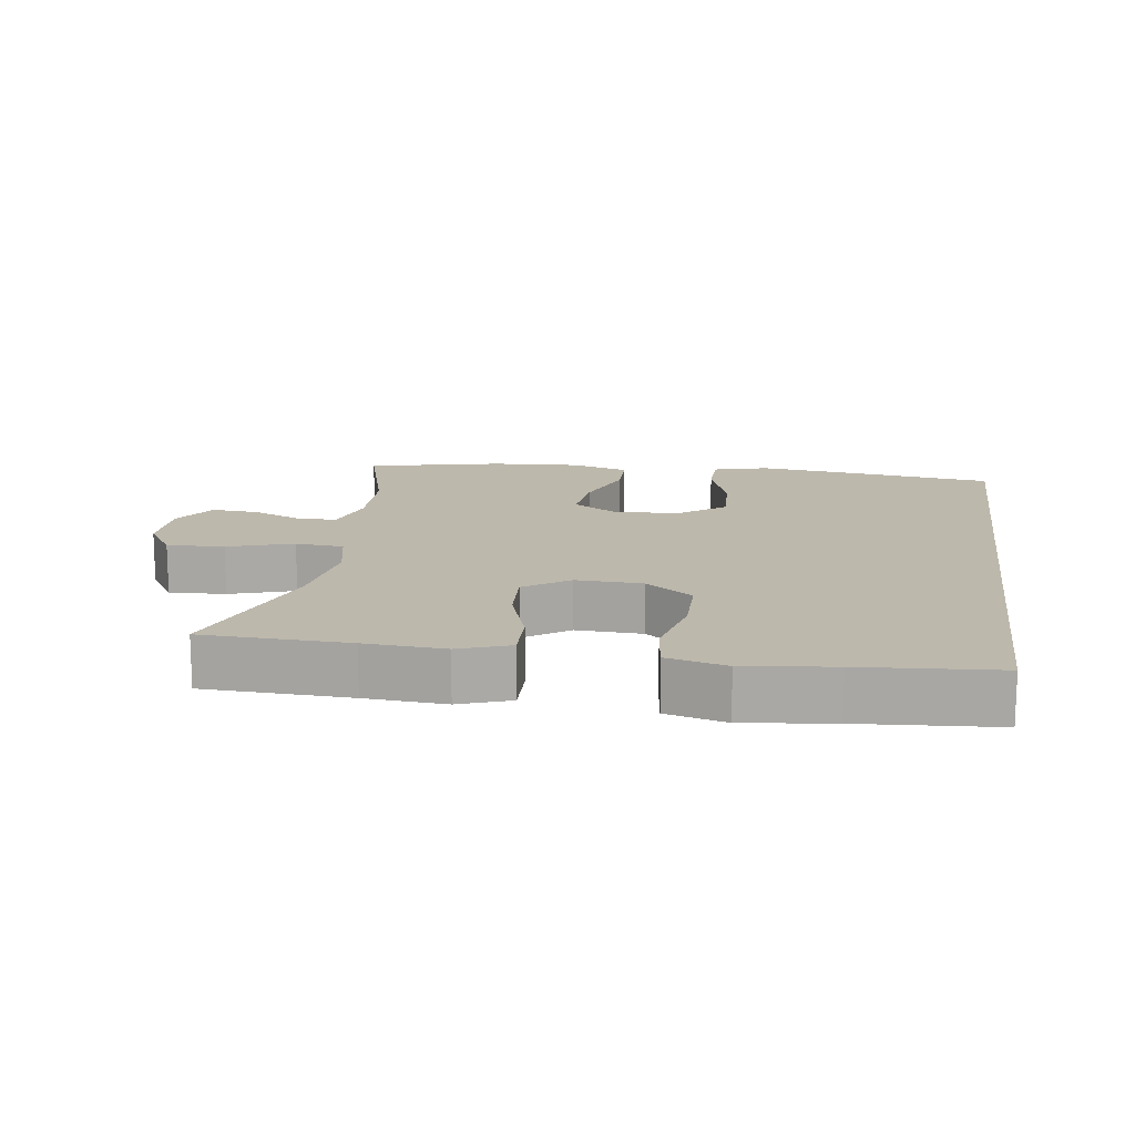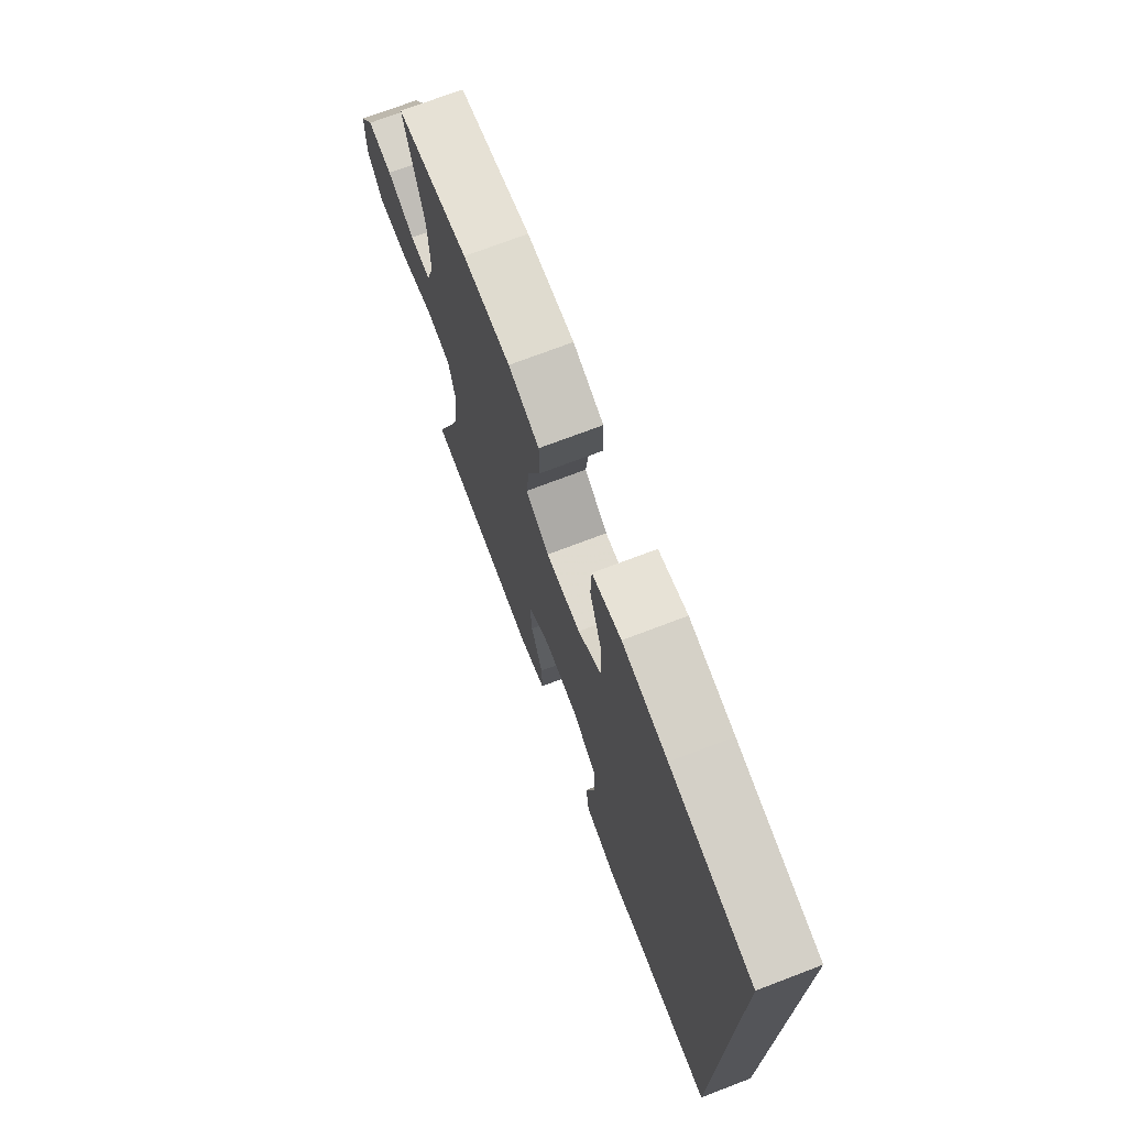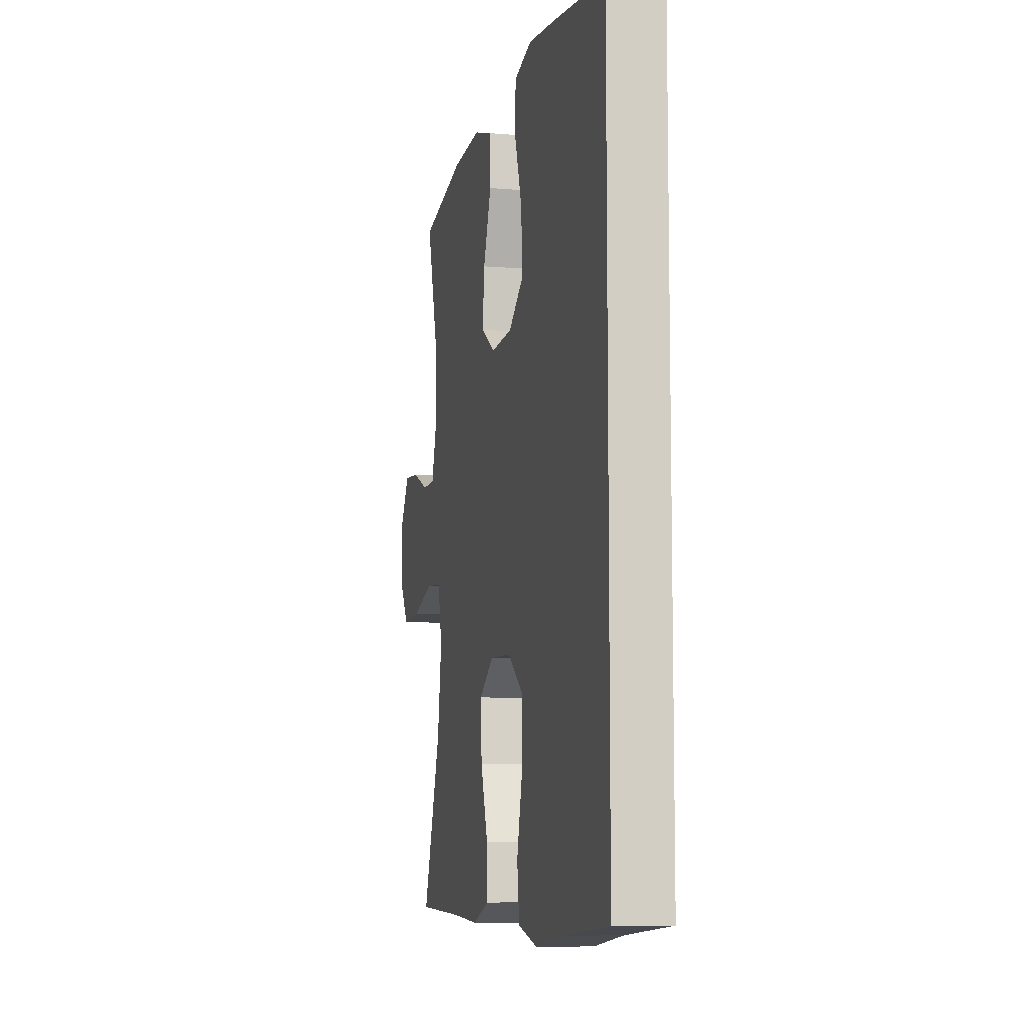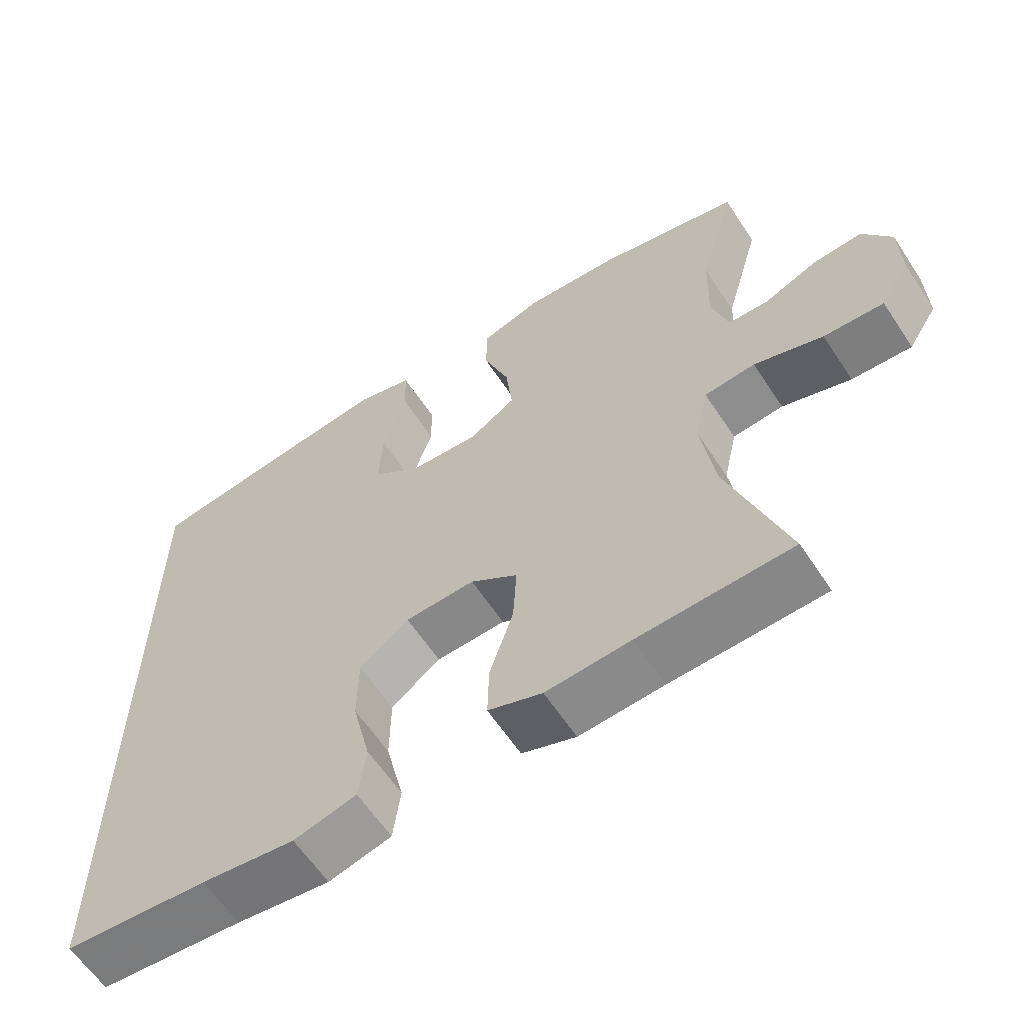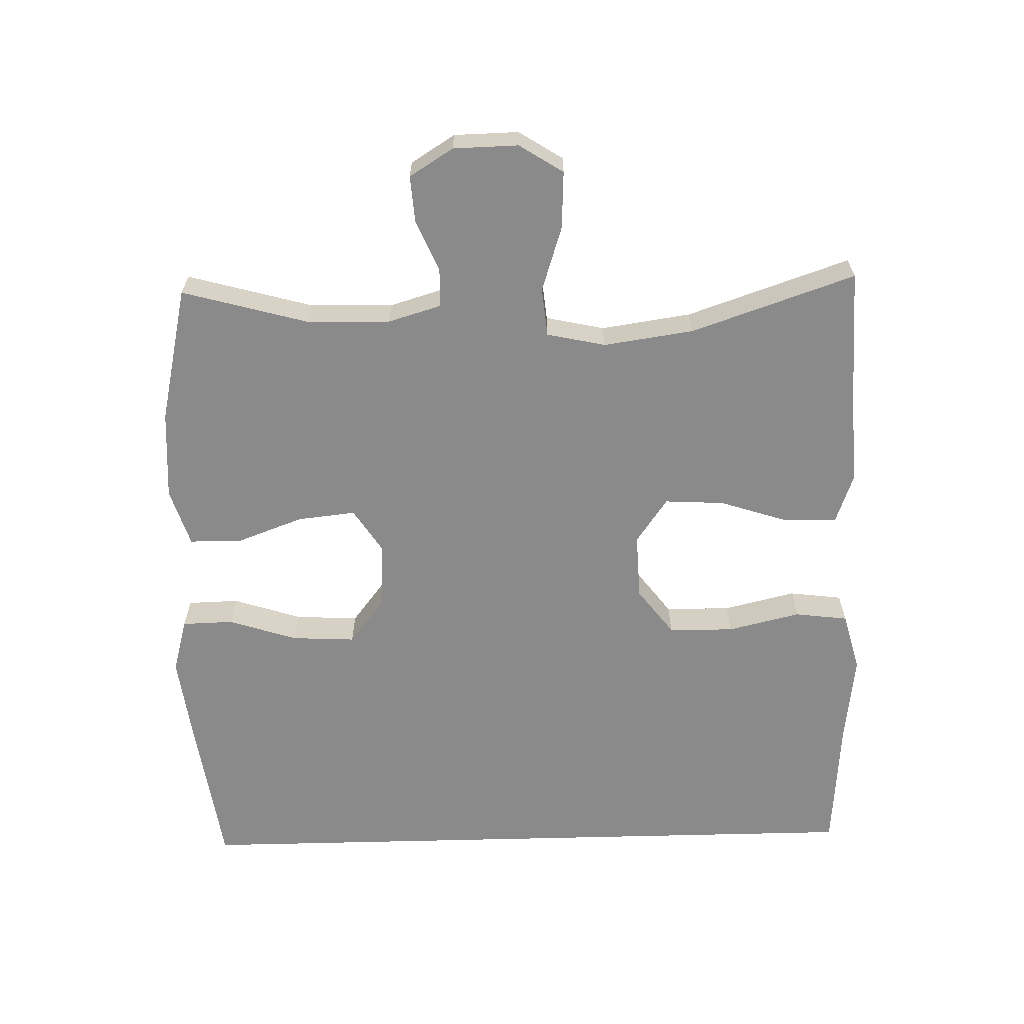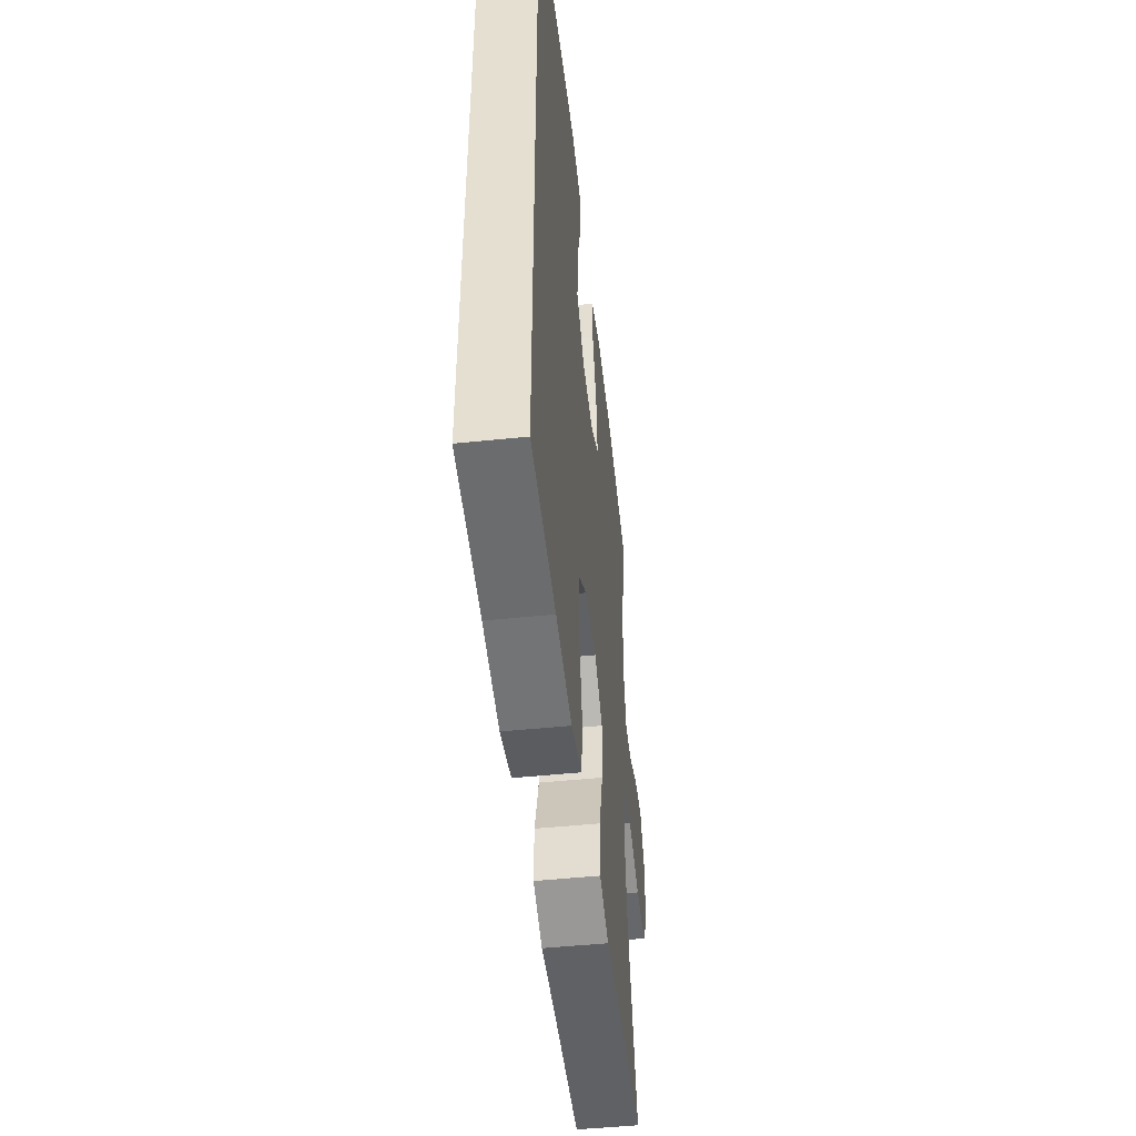
<metadata>
{"format":"obj","ext":"obj","renderer":"f3d","projection":"perspective","resolution":1024,"background":"white","views":[{"elev":14.7,"azim":-171.8,"up":"+Y"},{"elev":73.1,"azim":-110.8,"up":"+Z"},{"elev":-8.5,"azim":-103.1,"up":"+Z"},{"elev":-61.2,"azim":33.3,"up":"+Z"},{"elev":-63.6,"azim":91.5,"up":"+Y"},{"elev":-49.3,"azim":-83.5,"up":"+Z"}]}
</metadata>
<code>
v -0.5 0.07 0.525
v -0.27 0.07 0.558
v -0.145 0.07 0.574
v -0.065 0.07 0.552
v -0.063 0.07 0.477
v -0.096 0.07 0.376
v -0.101 0.07 0.283
v -0.034 0.07 0.231
v 0.063 0.07 0.225
v 0.128 0.07 0.267
v 0.119 0.07 0.352
v 0.083 0.07 0.45
v 0.084 0.07 0.526
v 0.169 0.07 0.553
v 0.3 0.07 0.545
v 0.5 0.07 0.5
v 0.449 0.07 0.316
v 0.446 0.07 0.194
v 0.469 0.07 0.116
v 0.526 0.07 0.115
v 0.601 0.07 0.147
v 0.669 0.07 0.152
v 0.709 0.07 0.088
v 0.711 0.07 -0.007
v 0.67 0.07 -0.071
v 0.586 0.07 -0.067
v 0.49 0.07 -0.036
v 0.419 0.07 -0.043
v 0.4 0.07 -0.129
v 0.419 0.07 -0.261
v 0.5 0.07 -0.5
v 0.287 0.07 -0.508
v 0.17 0.07 -0.516
v 0.095 0.07 -0.489
v 0.097 0.07 -0.412
v 0.13 0.07 -0.311
v 0.135 0.07 -0.224
v 0.069 0.07 -0.178
v -0.028 0.07 -0.182
v -0.097 0.07 -0.234
v -0.098 0.07 -0.33
v -0.073 0.07 -0.436
v -0.083 0.07 -0.514
v -0.17 0.07 -0.537
v -0.3 0.07 -0.521
v -0.5 0.07 -0.506
v -0.5 0 0.525
v -0.27 0 0.558
v -0.145 0 0.574
v -0.065 0 0.552
v -0.063 0 0.477
v -0.096 0 0.376
v -0.101 0 0.283
v -0.034 0 0.231
v 0.063 0 0.225
v 0.128 0 0.267
v 0.119 0 0.352
v 0.083 0 0.45
v 0.084 0 0.526
v 0.169 0 0.553
v 0.3 0 0.545
v 0.5 0 0.5
v 0.449 0 0.316
v 0.446 0 0.194
v 0.469 0 0.116
v 0.526 0 0.115
v 0.601 0 0.147
v 0.669 0 0.152
v 0.709 0 0.088
v 0.711 0 -0.007
v 0.67 0 -0.071
v 0.586 0 -0.067
v 0.49 0 -0.036
v 0.419 0 -0.043
v 0.4 0 -0.129
v 0.419 0 -0.261
v 0.5 0 -0.5
v 0.287 0 -0.508
v 0.17 0 -0.516
v 0.095 0 -0.489
v 0.097 0 -0.412
v 0.13 0 -0.311
v 0.135 0 -0.224
v 0.069 0 -0.178
v -0.028 0 -0.182
v -0.097 0 -0.234
v -0.098 0 -0.33
v -0.073 0 -0.436
v -0.083 0 -0.514
v -0.17 0 -0.537
v -0.3 0 -0.521
v -0.5 0 -0.506
f 2 3 4
f 1 2 4
f 46 1 4
f 45 46 4
f 43 44 45
f 42 43 45
f 41 42 45
f 40 41 45
f 34 35 36
f 33 34 36
f 32 33 36
f 32 36 37
f 31 32 37
f 30 31 37
f 29 30 37 38
f 25 26 27
f 24 25 27
f 23 24 27
f 22 23 27
f 21 22 27
f 20 21 27
f 19 20 27 28
f 18 19 28
f 29 38 39
f 28 29 39
f 18 28 39
f 17 18 39
f 15 16 17
f 14 15 17
f 13 14 17
f 12 13 17
f 11 12 17
f 4 5 6
f 45 4 6
f 45 6 7
f 40 45 7 8
f 39 40 8 9
f 17 39 9 10
f 10 11 17
f 50 49 48
f 50 48 47
f 50 47 92
f 50 92 91
f 91 90 89
f 91 89 88
f 91 88 87
f 91 87 86
f 82 81 80
f 82 80 79
f 82 79 78
f 83 82 78
f 83 78 77
f 83 77 76
f 84 83 76 75
f 73 72 71
f 73 71 70
f 73 70 69
f 73 69 68
f 73 68 67
f 73 67 66
f 74 73 66 65
f 74 65 64
f 85 84 75
f 85 75 74
f 85 74 64
f 85 64 63
f 63 62 61
f 63 61 60
f 63 60 59
f 63 59 58
f 63 58 57
f 52 51 50
f 52 50 91
f 53 52 91
f 54 53 91 86
f 55 54 86 85
f 56 55 85 63
f 63 57 56
f 1 47 48 2
f 2 48 49 3
f 3 49 50 4
f 4 50 51 5
f 5 51 52 6
f 6 52 53 7
f 7 53 54 8
f 8 54 55 9
f 9 55 56 10
f 10 56 57 11
f 11 57 58 12
f 12 58 59 13
f 13 59 60 14
f 14 60 61 15
f 15 61 62 16
f 16 62 63 17
f 17 63 64 18
f 18 64 65 19
f 19 65 66 20
f 20 66 67 21
f 21 67 68 22
f 22 68 69 23
f 23 69 70 24
f 24 70 71 25
f 25 71 72 26
f 26 72 73 27
f 27 73 74 28
f 28 74 75 29
f 29 75 76 30
f 30 76 77 31
f 31 77 78 32
f 32 78 79 33
f 33 79 80 34
f 34 80 81 35
f 35 81 82 36
f 36 82 83 37
f 37 83 84 38
f 38 84 85 39
f 39 85 86 40
f 40 86 87 41
f 41 87 88 42
f 42 88 89 43
f 43 89 90 44
f 44 90 91 45
f 45 91 92 46
f 46 92 47 1

</code>
